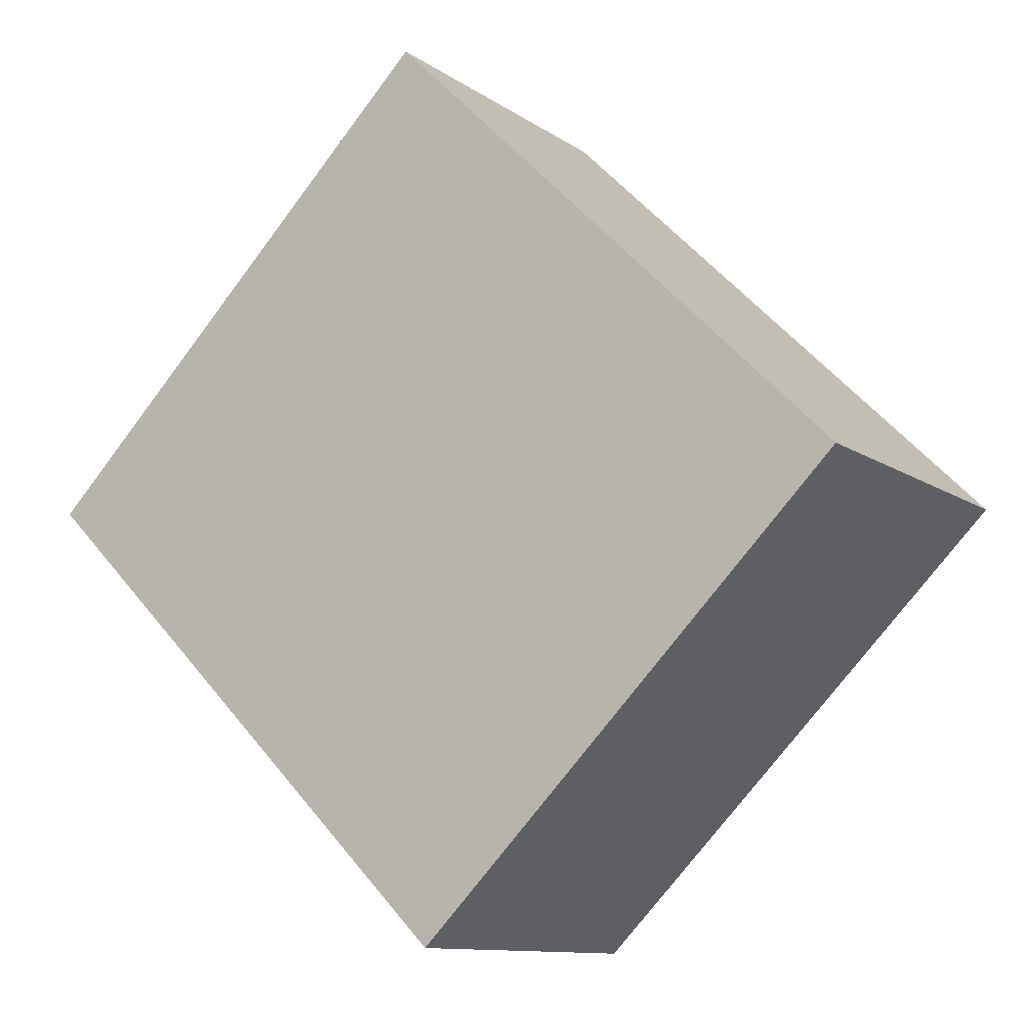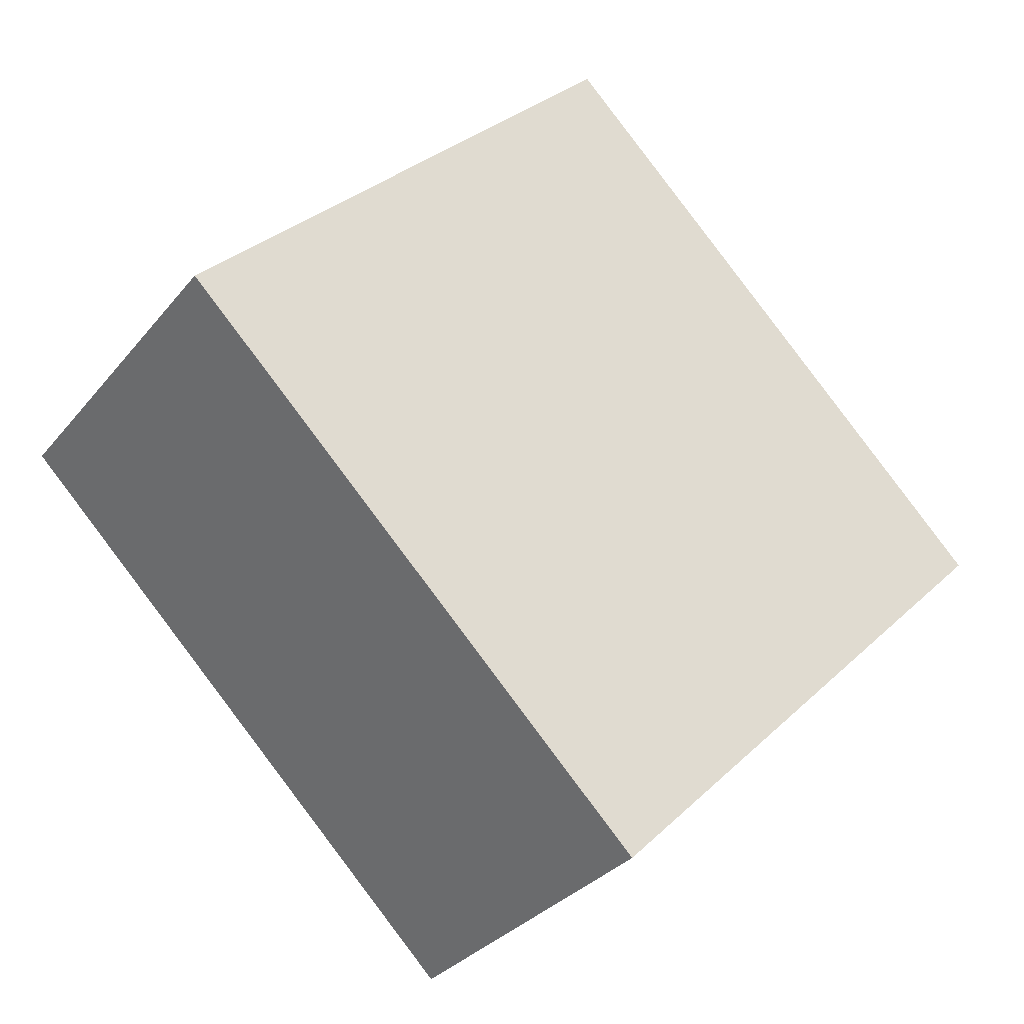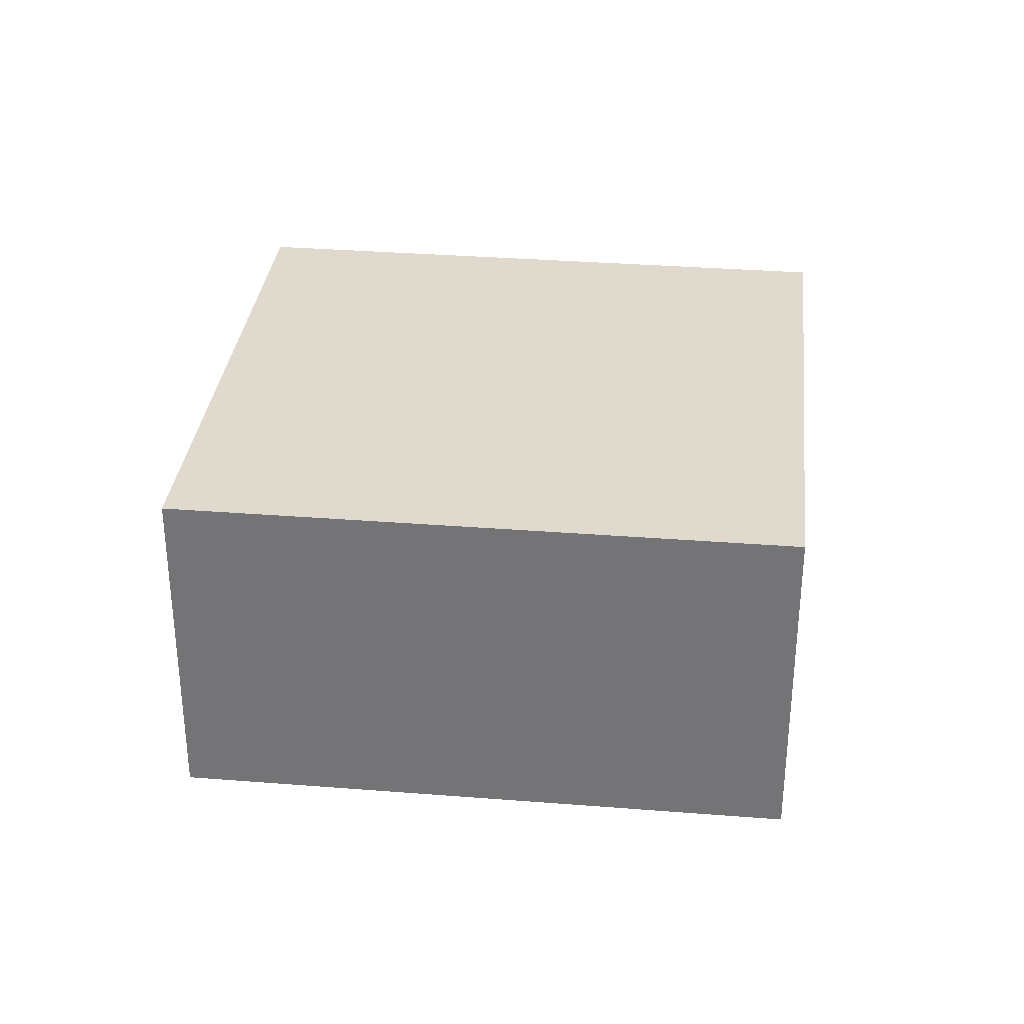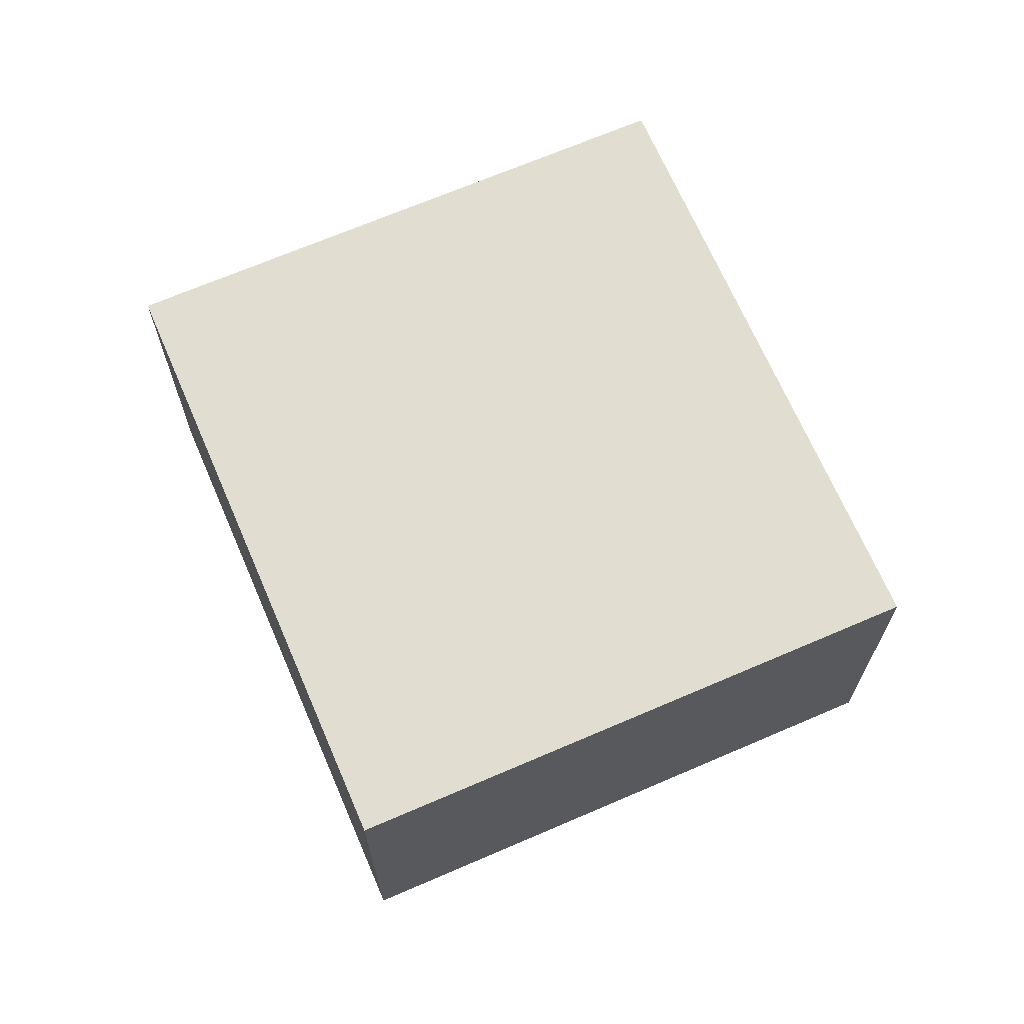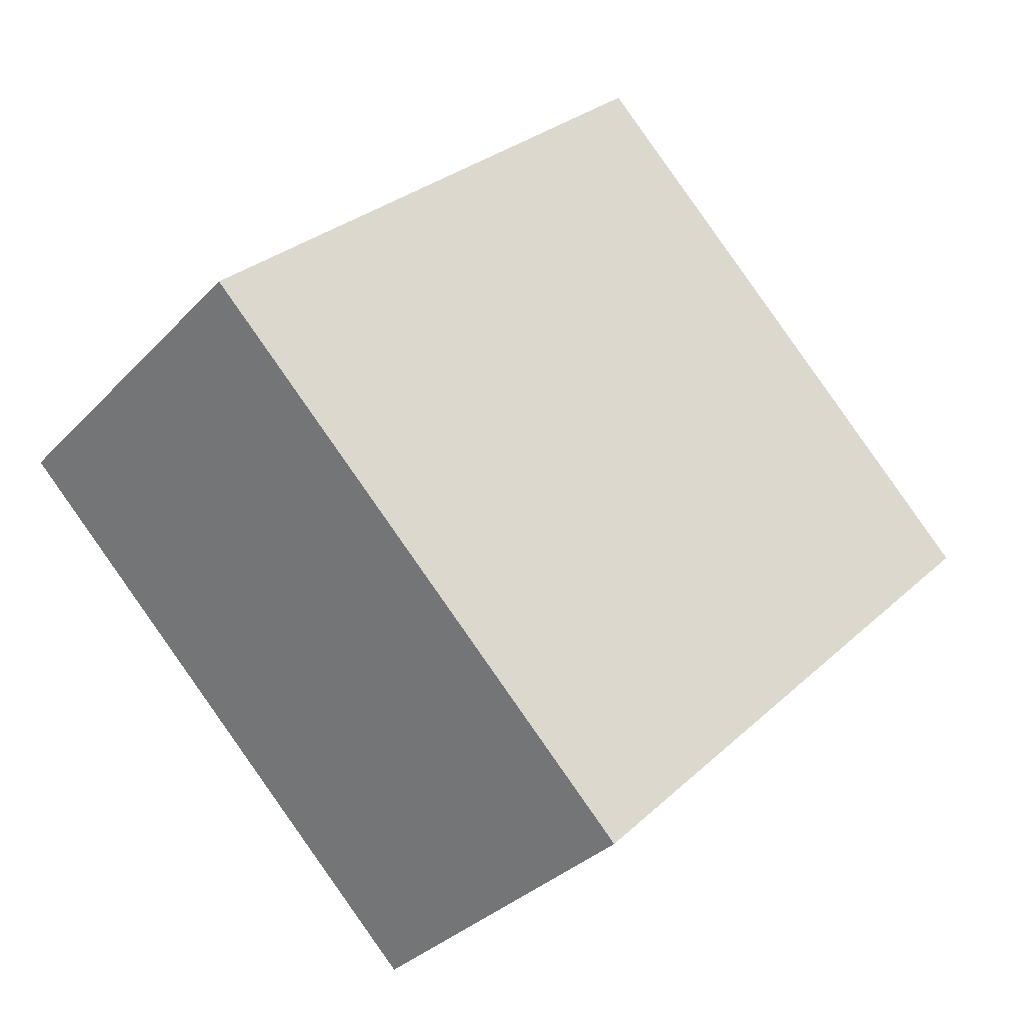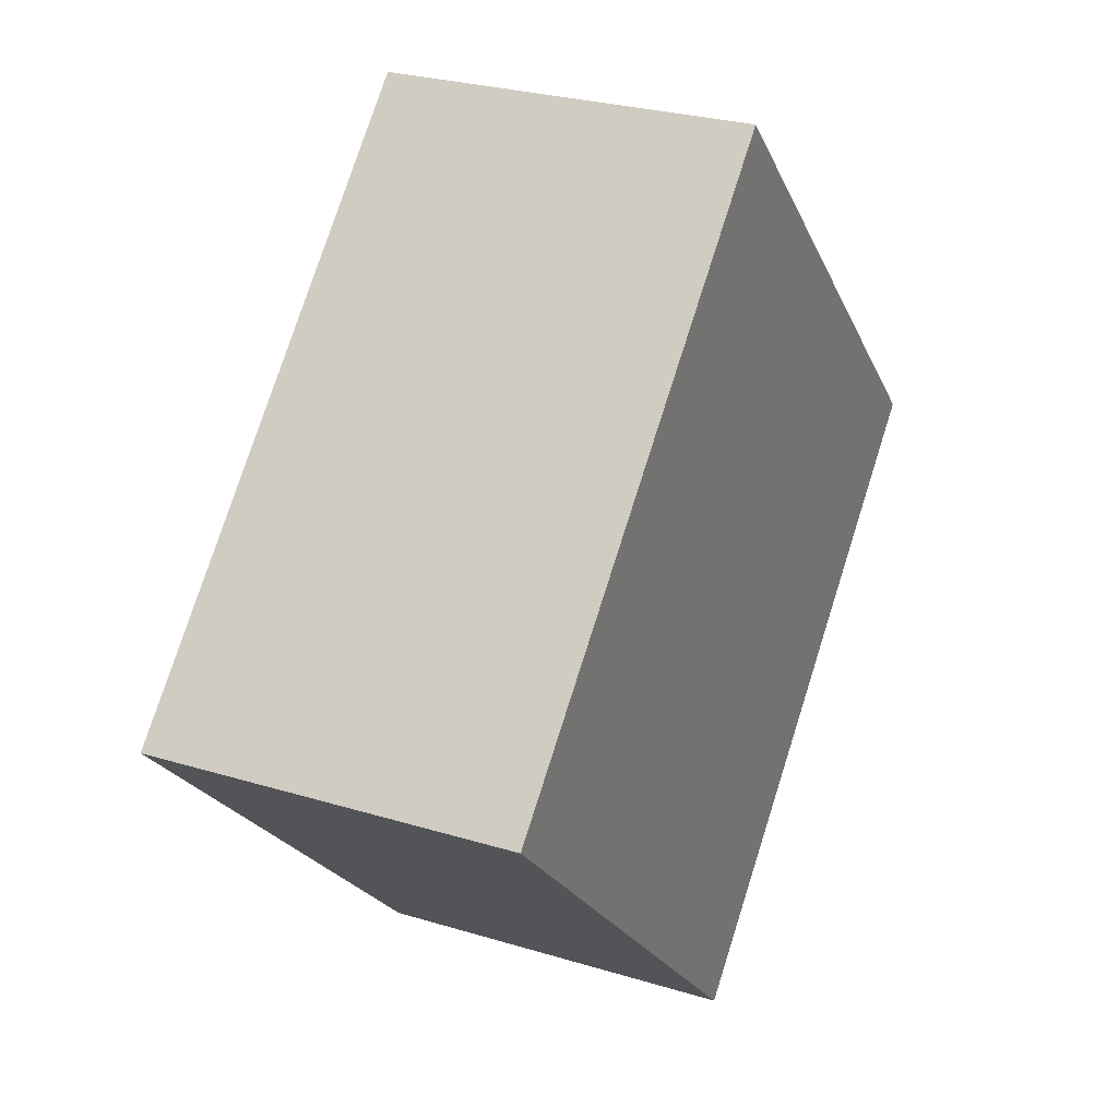
<metadata>
{"format":"obj","ext":"obj","renderer":"f3d","projection":"perspective","resolution":1024,"background":"white","views":[{"elev":-11.2,"azim":-147.9,"up":"+Z"},{"elev":-31.3,"azim":148.2,"up":"+Z"},{"elev":32.9,"azim":141.3,"up":"+Y"},{"elev":68.4,"azim":21.7,"up":"+Y"},{"elev":-32.7,"azim":-35.4,"up":"+Z"},{"elev":27.2,"azim":-64.7,"up":"+Z"}]}
</metadata>
<code>
v  1.715 1.413 -1.718
v  1.838 1.413 1.836
v  3.554 1.413 0.117
v  0 1.413 8.652e-17
v  1.838 -1.124e-16 1.836
v  3.554 -7.164e-18 0.117
v  1.715 1.052e-16 -1.718
v  0 0 0
g defaultobject
f 1 2 3
f 2 1 4
f 5 3 2
f 3 5 6
f 6 1 3
f 1 6 7
f 7 4 1
f 4 7 8
f 8 2 4
f 2 8 5
f 8 6 5
f 6 8 7

</code>
